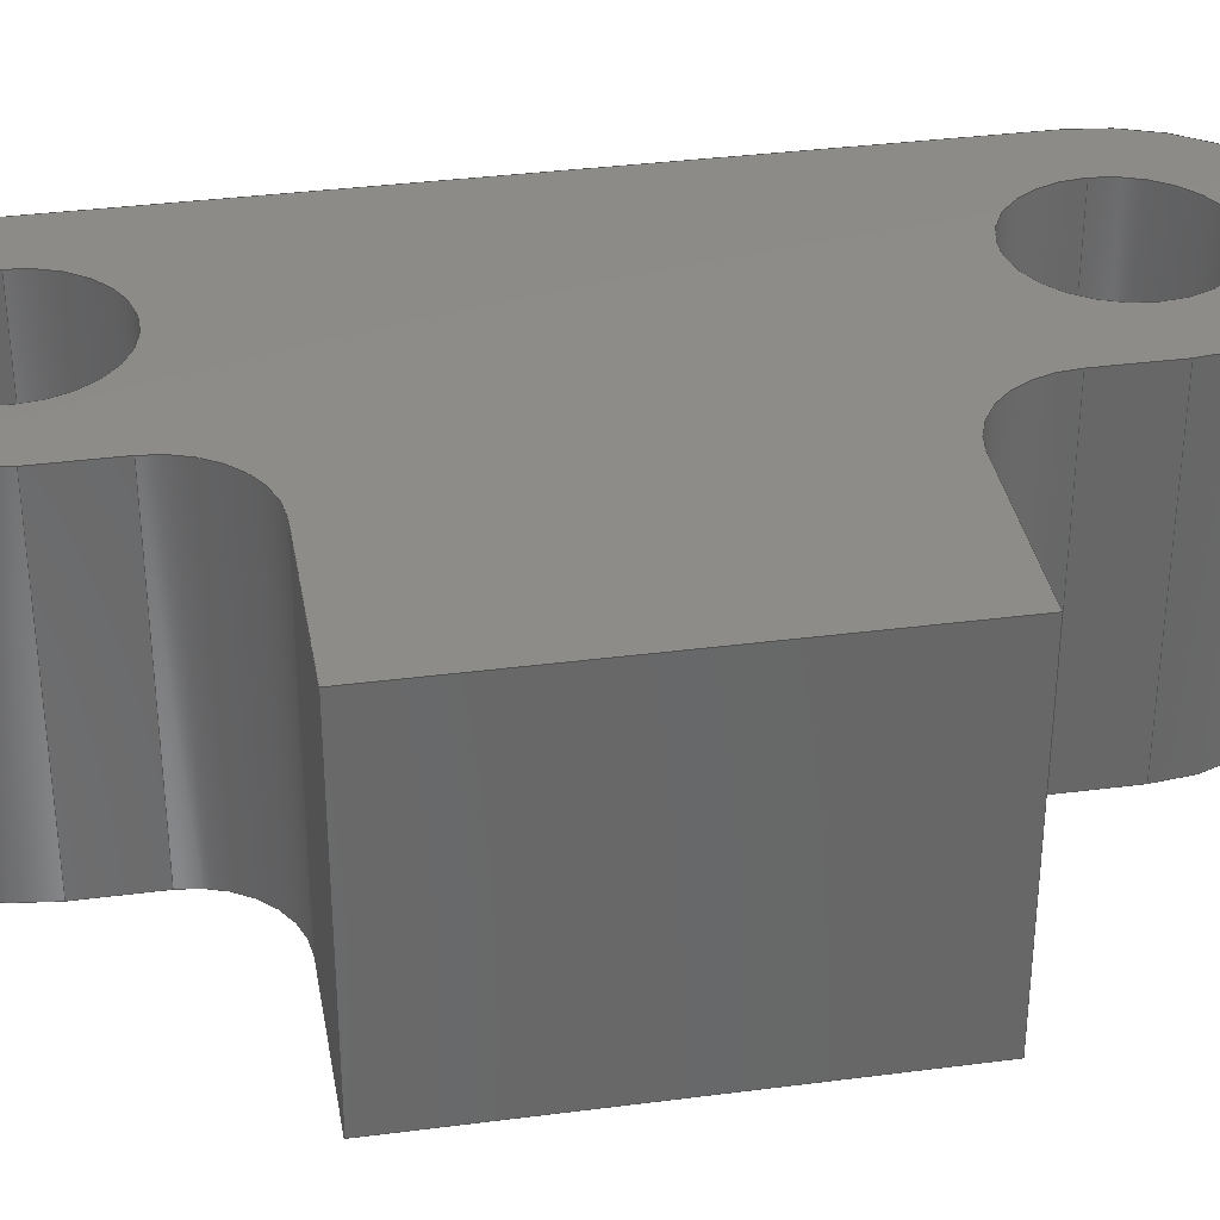
<metadata>
{"format":"step","ext":"step","renderer":"f3d","projection":"perspective","resolution":1024,"background":"white","views":[{"elev":35.2,"azim":80.2,"up":"+Y"}]}
</metadata>
<code>
ISO-10303-21;
DATA;
#1=MECHANICAL_DESIGN_GEOMETRIC_PRESENTATION_REPRESENTATION('',(#4),#458);
#2=SHAPE_REPRESENTATION_RELATIONSHIP('SRR','None',#465,#3);
#3=ADVANCED_BREP_SHAPE_REPRESENTATION('',(#5),#457);
#4=STYLED_ITEM('',(#475),#5);
#5=MANIFOLD_SOLID_BREP('Body1',#262);
#6=FACE_BOUND('',#45,.T.);
#7=FACE_BOUND('',#46,.T.);
#8=FACE_BOUND('',#48,.T.);
#9=FACE_BOUND('',#49,.T.);
#10=PLANE('',#282);
#11=PLANE('',#283);
#12=PLANE('',#287);
#13=PLANE('',#291);
#14=PLANE('',#295);
#15=PLANE('',#299);
#16=PLANE('',#300);
#17=PLANE('',#301);
#18=FACE_OUTER_BOUND('',#32,.T.);
#19=FACE_OUTER_BOUND('',#33,.T.);
#20=FACE_OUTER_BOUND('',#34,.T.);
#21=FACE_OUTER_BOUND('',#35,.T.);
#22=FACE_OUTER_BOUND('',#36,.T.);
#23=FACE_OUTER_BOUND('',#37,.T.);
#24=FACE_OUTER_BOUND('',#38,.T.);
#25=FACE_OUTER_BOUND('',#39,.T.);
#26=FACE_OUTER_BOUND('',#40,.T.);
#27=FACE_OUTER_BOUND('',#41,.T.);
#28=FACE_OUTER_BOUND('',#42,.T.);
#29=FACE_OUTER_BOUND('',#43,.T.);
#30=FACE_OUTER_BOUND('',#44,.T.);
#31=FACE_OUTER_BOUND('',#47,.T.);
#32=EDGE_LOOP('',(#170,#171,#172,#173));
#33=EDGE_LOOP('',(#174,#175,#176,#177));
#34=EDGE_LOOP('',(#178,#179,#180,#181));
#35=EDGE_LOOP('',(#182,#183,#184,#185));
#36=EDGE_LOOP('',(#186,#187,#188,#189));
#37=EDGE_LOOP('',(#190,#191,#192,#193));
#38=EDGE_LOOP('',(#194,#195,#196,#197));
#39=EDGE_LOOP('',(#198,#199,#200,#201));
#40=EDGE_LOOP('',(#202,#203,#204,#205));
#41=EDGE_LOOP('',(#206,#207,#208,#209));
#42=EDGE_LOOP('',(#210,#211,#212,#213));
#43=EDGE_LOOP('',(#214,#215,#216,#217));
#44=EDGE_LOOP('',(#218,#219,#220,#221,#222,#223,#224,#225,#226,#227));
#45=EDGE_LOOP('',(#228));
#46=EDGE_LOOP('',(#229));
#47=EDGE_LOOP('',(#230,#231,#232,#233,#234,#235,#236,#237,#238,#239));
#48=EDGE_LOOP('',(#240));
#49=EDGE_LOOP('',(#241));
#50=LINE('',#385,#74);
#51=LINE('',#391,#75);
#52=LINE('',#396,#76);
#53=LINE('',#398,#77);
#54=LINE('',#400,#78);
#55=LINE('',#401,#79);
#56=LINE('',#404,#80);
#57=LINE('',#406,#81);
#58=LINE('',#407,#82);
#59=LINE('',#413,#83);
#60=LINE('',#416,#84);
#61=LINE('',#418,#85);
#62=LINE('',#419,#86);
#63=LINE('',#425,#87);
#64=LINE('',#428,#88);
#65=LINE('',#430,#89);
#66=LINE('',#431,#90);
#67=LINE('',#437,#91);
#68=LINE('',#440,#92);
#69=LINE('',#442,#93);
#70=LINE('',#443,#94);
#71=LINE('',#449,#95);
#72=LINE('',#451,#96);
#73=LINE('',#452,#97);
#74=VECTOR('',#308,0.3);
#75=VECTOR('',#315,0.3);
#76=VECTOR('',#320,1);
#77=VECTOR('',#321,1);
#78=VECTOR('',#322,1);
#79=VECTOR('',#323,1);
#80=VECTOR('',#326,1);
#81=VECTOR('',#327,1);
#82=VECTOR('',#328,1);
#83=VECTOR('',#335,1);
#84=VECTOR('',#338,1);
#85=VECTOR('',#339,1);
#86=VECTOR('',#340,1);
#87=VECTOR('',#347,1);
#88=VECTOR('',#350,1);
#89=VECTOR('',#351,1);
#90=VECTOR('',#352,1);
#91=VECTOR('',#359,1);
#92=VECTOR('',#362,1);
#93=VECTOR('',#363,1);
#94=VECTOR('',#364,1);
#95=VECTOR('',#371,1);
#96=VECTOR('',#374,1);
#97=VECTOR('',#375,1);
#98=CIRCLE('',#277,0.3);
#99=CIRCLE('',#278,0.3);
#100=CIRCLE('',#280,0.3);
#101=CIRCLE('',#281,0.3);
#102=CIRCLE('',#285,0.3);
#103=CIRCLE('',#286,0.3);
#104=CIRCLE('',#289,0.55);
#105=CIRCLE('',#290,0.55);
#106=CIRCLE('',#293,0.55);
#107=CIRCLE('',#294,0.55);
#108=CIRCLE('',#297,0.3);
#109=CIRCLE('',#298,0.3);
#110=VERTEX_POINT('',#382);
#111=VERTEX_POINT('',#384);
#112=VERTEX_POINT('',#388);
#113=VERTEX_POINT('',#390);
#114=VERTEX_POINT('',#394);
#115=VERTEX_POINT('',#395);
#116=VERTEX_POINT('',#397);
#117=VERTEX_POINT('',#399);
#118=VERTEX_POINT('',#403);
#119=VERTEX_POINT('',#405);
#120=VERTEX_POINT('',#409);
#121=VERTEX_POINT('',#411);
#122=VERTEX_POINT('',#415);
#123=VERTEX_POINT('',#417);
#124=VERTEX_POINT('',#421);
#125=VERTEX_POINT('',#423);
#126=VERTEX_POINT('',#427);
#127=VERTEX_POINT('',#429);
#128=VERTEX_POINT('',#433);
#129=VERTEX_POINT('',#435);
#130=VERTEX_POINT('',#439);
#131=VERTEX_POINT('',#441);
#132=VERTEX_POINT('',#445);
#133=VERTEX_POINT('',#447);
#134=EDGE_CURVE('',#110,#110,#98,.T.);
#135=EDGE_CURVE('',#110,#111,#50,.T.);
#136=EDGE_CURVE('',#111,#111,#99,.T.);
#137=EDGE_CURVE('',#112,#112,#100,.T.);
#138=EDGE_CURVE('',#112,#113,#51,.T.);
#139=EDGE_CURVE('',#113,#113,#101,.T.);
#140=EDGE_CURVE('',#114,#115,#52,.T.);
#141=EDGE_CURVE('',#115,#116,#53,.T.);
#142=EDGE_CURVE('',#117,#116,#54,.T.);
#143=EDGE_CURVE('',#114,#117,#55,.T.);
#144=EDGE_CURVE('',#114,#118,#56,.T.);
#145=EDGE_CURVE('',#119,#117,#57,.T.);
#146=EDGE_CURVE('',#118,#119,#58,.T.);
#147=EDGE_CURVE('',#118,#120,#102,.T.);
#148=EDGE_CURVE('',#121,#119,#103,.T.);
#149=EDGE_CURVE('',#120,#121,#59,.T.);
#150=EDGE_CURVE('',#122,#120,#60,.T.);
#151=EDGE_CURVE('',#123,#121,#61,.T.);
#152=EDGE_CURVE('',#122,#123,#62,.T.);
#153=EDGE_CURVE('',#124,#122,#104,.T.);
#154=EDGE_CURVE('',#125,#123,#105,.T.);
#155=EDGE_CURVE('',#124,#125,#63,.T.);
#156=EDGE_CURVE('',#124,#126,#64,.T.);
#157=EDGE_CURVE('',#127,#125,#65,.T.);
#158=EDGE_CURVE('',#126,#127,#66,.T.);
#159=EDGE_CURVE('',#128,#126,#106,.T.);
#160=EDGE_CURVE('',#129,#127,#107,.T.);
#161=EDGE_CURVE('',#128,#129,#67,.T.);
#162=EDGE_CURVE('',#128,#130,#68,.T.);
#163=EDGE_CURVE('',#131,#129,#69,.T.);
#164=EDGE_CURVE('',#130,#131,#70,.T.);
#165=EDGE_CURVE('',#130,#132,#108,.T.);
#166=EDGE_CURVE('',#133,#131,#109,.T.);
#167=EDGE_CURVE('',#132,#133,#71,.T.);
#168=EDGE_CURVE('',#115,#132,#72,.T.);
#169=EDGE_CURVE('',#116,#133,#73,.T.);
#170=ORIENTED_EDGE('',*,*,#134,.F.);
#171=ORIENTED_EDGE('',*,*,#135,.T.);
#172=ORIENTED_EDGE('',*,*,#136,.T.);
#173=ORIENTED_EDGE('',*,*,#135,.F.);
#174=ORIENTED_EDGE('',*,*,#137,.F.);
#175=ORIENTED_EDGE('',*,*,#138,.T.);
#176=ORIENTED_EDGE('',*,*,#139,.T.);
#177=ORIENTED_EDGE('',*,*,#138,.F.);
#178=ORIENTED_EDGE('',*,*,#140,.T.);
#179=ORIENTED_EDGE('',*,*,#141,.T.);
#180=ORIENTED_EDGE('',*,*,#142,.F.);
#181=ORIENTED_EDGE('',*,*,#143,.F.);
#182=ORIENTED_EDGE('',*,*,#144,.F.);
#183=ORIENTED_EDGE('',*,*,#143,.T.);
#184=ORIENTED_EDGE('',*,*,#145,.F.);
#185=ORIENTED_EDGE('',*,*,#146,.F.);
#186=ORIENTED_EDGE('',*,*,#147,.F.);
#187=ORIENTED_EDGE('',*,*,#146,.T.);
#188=ORIENTED_EDGE('',*,*,#148,.F.);
#189=ORIENTED_EDGE('',*,*,#149,.F.);
#190=ORIENTED_EDGE('',*,*,#150,.T.);
#191=ORIENTED_EDGE('',*,*,#149,.T.);
#192=ORIENTED_EDGE('',*,*,#151,.F.);
#193=ORIENTED_EDGE('',*,*,#152,.F.);
#194=ORIENTED_EDGE('',*,*,#153,.T.);
#195=ORIENTED_EDGE('',*,*,#152,.T.);
#196=ORIENTED_EDGE('',*,*,#154,.F.);
#197=ORIENTED_EDGE('',*,*,#155,.F.);
#198=ORIENTED_EDGE('',*,*,#156,.F.);
#199=ORIENTED_EDGE('',*,*,#155,.T.);
#200=ORIENTED_EDGE('',*,*,#157,.F.);
#201=ORIENTED_EDGE('',*,*,#158,.F.);
#202=ORIENTED_EDGE('',*,*,#159,.T.);
#203=ORIENTED_EDGE('',*,*,#158,.T.);
#204=ORIENTED_EDGE('',*,*,#160,.F.);
#205=ORIENTED_EDGE('',*,*,#161,.F.);
#206=ORIENTED_EDGE('',*,*,#162,.F.);
#207=ORIENTED_EDGE('',*,*,#161,.T.);
#208=ORIENTED_EDGE('',*,*,#163,.F.);
#209=ORIENTED_EDGE('',*,*,#164,.F.);
#210=ORIENTED_EDGE('',*,*,#165,.F.);
#211=ORIENTED_EDGE('',*,*,#164,.T.);
#212=ORIENTED_EDGE('',*,*,#166,.F.);
#213=ORIENTED_EDGE('',*,*,#167,.F.);
#214=ORIENTED_EDGE('',*,*,#168,.T.);
#215=ORIENTED_EDGE('',*,*,#167,.T.);
#216=ORIENTED_EDGE('',*,*,#169,.F.);
#217=ORIENTED_EDGE('',*,*,#141,.F.);
#218=ORIENTED_EDGE('',*,*,#169,.T.);
#219=ORIENTED_EDGE('',*,*,#166,.T.);
#220=ORIENTED_EDGE('',*,*,#163,.T.);
#221=ORIENTED_EDGE('',*,*,#160,.T.);
#222=ORIENTED_EDGE('',*,*,#157,.T.);
#223=ORIENTED_EDGE('',*,*,#154,.T.);
#224=ORIENTED_EDGE('',*,*,#151,.T.);
#225=ORIENTED_EDGE('',*,*,#148,.T.);
#226=ORIENTED_EDGE('',*,*,#145,.T.);
#227=ORIENTED_EDGE('',*,*,#142,.T.);
#228=ORIENTED_EDGE('',*,*,#137,.T.);
#229=ORIENTED_EDGE('',*,*,#134,.T.);
#230=ORIENTED_EDGE('',*,*,#168,.F.);
#231=ORIENTED_EDGE('',*,*,#140,.F.);
#232=ORIENTED_EDGE('',*,*,#144,.T.);
#233=ORIENTED_EDGE('',*,*,#147,.T.);
#234=ORIENTED_EDGE('',*,*,#150,.F.);
#235=ORIENTED_EDGE('',*,*,#153,.F.);
#236=ORIENTED_EDGE('',*,*,#156,.T.);
#237=ORIENTED_EDGE('',*,*,#159,.F.);
#238=ORIENTED_EDGE('',*,*,#162,.T.);
#239=ORIENTED_EDGE('',*,*,#165,.T.);
#240=ORIENTED_EDGE('',*,*,#139,.F.);
#241=ORIENTED_EDGE('',*,*,#136,.F.);
#242=CYLINDRICAL_SURFACE('',#276,0.3);
#243=CYLINDRICAL_SURFACE('',#279,0.3);
#244=CYLINDRICAL_SURFACE('',#284,0.3);
#245=CYLINDRICAL_SURFACE('',#288,0.55);
#246=CYLINDRICAL_SURFACE('',#292,0.55);
#247=CYLINDRICAL_SURFACE('',#296,0.3);
#248=ADVANCED_FACE('',(#18),#242,.F.);
#249=ADVANCED_FACE('',(#19),#243,.F.);
#250=ADVANCED_FACE('',(#20),#10,.T.);
#251=ADVANCED_FACE('',(#21),#11,.T.);
#252=ADVANCED_FACE('',(#22),#244,.F.);
#253=ADVANCED_FACE('',(#23),#12,.T.);
#254=ADVANCED_FACE('',(#24),#245,.T.);
#255=ADVANCED_FACE('',(#25),#13,.T.);
#256=ADVANCED_FACE('',(#26),#246,.T.);
#257=ADVANCED_FACE('',(#27),#14,.T.);
#258=ADVANCED_FACE('',(#28),#247,.F.);
#259=ADVANCED_FACE('',(#29),#15,.T.);
#260=ADVANCED_FACE('',(#30,#6,#7),#16,.T.);
#261=ADVANCED_FACE('',(#31,#8,#9),#17,.F.);
#262=CLOSED_SHELL('',(#248,#249,#250,#251,#252,#253,#254,#255,#256,#257,
#258,#259,#260,#261));
#263=DERIVED_UNIT_ELEMENT(#265,1);
#264=DERIVED_UNIT_ELEMENT(#460,3);
#265=(
MASS_UNIT()
NAMED_UNIT(*)
SI_UNIT(.KILO.,.GRAM.)
);
#266=DERIVED_UNIT((#263,#264));
#267=MEASURE_REPRESENTATION_ITEM('density measure',
POSITIVE_RATIO_MEASURE(7850),#266);
#268=PROPERTY_DEFINITION_REPRESENTATION(#273,#270);
#269=PROPERTY_DEFINITION_REPRESENTATION(#274,#271);
#270=REPRESENTATION('material name',(#272),#457);
#271=REPRESENTATION('density',(#267),#457);
#272=DESCRIPTIVE_REPRESENTATION_ITEM('Steel','Steel');
#273=PROPERTY_DEFINITION('material property','material name',#467);
#274=PROPERTY_DEFINITION('material property','density of part',#467);
#275=AXIS2_PLACEMENT_3D('placement',#380,#302,#303);
#276=AXIS2_PLACEMENT_3D('',#381,#304,#305);
#277=AXIS2_PLACEMENT_3D('',#383,#306,#307);
#278=AXIS2_PLACEMENT_3D('',#386,#309,#310);
#279=AXIS2_PLACEMENT_3D('',#387,#311,#312);
#280=AXIS2_PLACEMENT_3D('',#389,#313,#314);
#281=AXIS2_PLACEMENT_3D('',#392,#316,#317);
#282=AXIS2_PLACEMENT_3D('',#393,#318,#319);
#283=AXIS2_PLACEMENT_3D('',#402,#324,#325);
#284=AXIS2_PLACEMENT_3D('',#408,#329,#330);
#285=AXIS2_PLACEMENT_3D('',#410,#331,#332);
#286=AXIS2_PLACEMENT_3D('',#412,#333,#334);
#287=AXIS2_PLACEMENT_3D('',#414,#336,#337);
#288=AXIS2_PLACEMENT_3D('',#420,#341,#342);
#289=AXIS2_PLACEMENT_3D('',#422,#343,#344);
#290=AXIS2_PLACEMENT_3D('',#424,#345,#346);
#291=AXIS2_PLACEMENT_3D('',#426,#348,#349);
#292=AXIS2_PLACEMENT_3D('',#432,#353,#354);
#293=AXIS2_PLACEMENT_3D('',#434,#355,#356);
#294=AXIS2_PLACEMENT_3D('',#436,#357,#358);
#295=AXIS2_PLACEMENT_3D('',#438,#360,#361);
#296=AXIS2_PLACEMENT_3D('',#444,#365,#366);
#297=AXIS2_PLACEMENT_3D('',#446,#367,#368);
#298=AXIS2_PLACEMENT_3D('',#448,#369,#370);
#299=AXIS2_PLACEMENT_3D('',#450,#372,#373);
#300=AXIS2_PLACEMENT_3D('',#453,#376,#377);
#301=AXIS2_PLACEMENT_3D('',#454,#378,#379);
#302=DIRECTION('axis',(0,0,1));
#303=DIRECTION('refdir',(1,0,0));
#304=DIRECTION('center_axis',(0,1,0));
#305=DIRECTION('ref_axis',(1,0,0));
#306=DIRECTION('center_axis',(0,-1,0));
#307=DIRECTION('ref_axis',(1,0,0));
#308=DIRECTION('',(0,-1,0));
#309=DIRECTION('center_axis',(0,-1,0));
#310=DIRECTION('ref_axis',(1,0,0));
#311=DIRECTION('center_axis',(0,1,0));
#312=DIRECTION('ref_axis',(1,0,0));
#313=DIRECTION('center_axis',(0,-1,0));
#314=DIRECTION('ref_axis',(1,0,0));
#315=DIRECTION('',(0,-1,0));
#316=DIRECTION('center_axis',(0,-1,0));
#317=DIRECTION('ref_axis',(1,0,0));
#318=DIRECTION('center_axis',(1,0,0));
#319=DIRECTION('ref_axis',(0,0,-1));
#320=DIRECTION('',(0,0,-1));
#321=DIRECTION('',(0,1,0));
#322=DIRECTION('',(0,0,-1));
#323=DIRECTION('',(0,1,0));
#324=DIRECTION('center_axis',(0,0,1));
#325=DIRECTION('ref_axis',(1,0,0));
#326=DIRECTION('',(-1,0,0));
#327=DIRECTION('',(1,0,0));
#328=DIRECTION('',(0,1,0));
#329=DIRECTION('center_axis',(0,1,0));
#330=DIRECTION('ref_axis',(-1.48e-15,0,-1));
#331=DIRECTION('center_axis',(0,1,0));
#332=DIRECTION('ref_axis',(-1.48e-15,0,-1));
#333=DIRECTION('center_axis',(0,-1,0));
#334=DIRECTION('ref_axis',(-1.48e-15,0,-1));
#335=DIRECTION('',(0,1,0));
#336=DIRECTION('center_axis',(1,0,2.98e-08));
#337=DIRECTION('ref_axis',(2.98e-08,0,-1));
#338=DIRECTION('',(2.98e-08,0,-1));
#339=DIRECTION('',(2.98e-08,0,-1));
#340=DIRECTION('',(0,1,0));
#341=DIRECTION('center_axis',(0,1,0));
#342=DIRECTION('ref_axis',(-1,0,3.522e-08));
#343=DIRECTION('center_axis',(0,1,0));
#344=DIRECTION('ref_axis',(-1,0,3.522e-08));
#345=DIRECTION('center_axis',(0,1,0));
#346=DIRECTION('ref_axis',(-1,0,3.522e-08));
#347=DIRECTION('',(0,1,0));
#348=DIRECTION('center_axis',(-1,0,0));
#349=DIRECTION('ref_axis',(0,0,1));
#350=DIRECTION('',(0,0,-1));
#351=DIRECTION('',(0,0,1));
#352=DIRECTION('',(0,1,0));
#353=DIRECTION('center_axis',(0,1,0));
#354=DIRECTION('ref_axis',(1,0,-3.522e-08));
#355=DIRECTION('center_axis',(0,1,0));
#356=DIRECTION('ref_axis',(1,0,-3.522e-08));
#357=DIRECTION('center_axis',(0,1,0));
#358=DIRECTION('ref_axis',(1,0,-3.522e-08));
#359=DIRECTION('',(0,1,0));
#360=DIRECTION('center_axis',(1,0,-2.98e-08));
#361=DIRECTION('ref_axis',(-2.98e-08,0,-1));
#362=DIRECTION('',(2.98e-08,0,1));
#363=DIRECTION('',(-2.98e-08,0,-1));
#364=DIRECTION('',(0,1,0));
#365=DIRECTION('center_axis',(0,1,0));
#366=DIRECTION('ref_axis',(-1,0,2.98e-08));
#367=DIRECTION('center_axis',(0,1,0));
#368=DIRECTION('ref_axis',(-1,0,2.98e-08));
#369=DIRECTION('center_axis',(0,-1,0));
#370=DIRECTION('ref_axis',(-1,0,2.98e-08));
#371=DIRECTION('',(0,1,0));
#372=DIRECTION('center_axis',(0,0,-1));
#373=DIRECTION('ref_axis',(-1,0,0));
#374=DIRECTION('',(-1,0,0));
#375=DIRECTION('',(-1,0,0));
#376=DIRECTION('center_axis',(0,1,0));
#377=DIRECTION('ref_axis',(1,0,0));
#378=DIRECTION('center_axis',(0,1,0));
#379=DIRECTION('ref_axis',(1,0,0));
#380=CARTESIAN_POINT('',(0,0,0));
#381=CARTESIAN_POINT('Origin',(0.55,0,-1.3));
#382=CARTESIAN_POINT('',(0.25,1.2,-1.3));
#383=CARTESIAN_POINT('Origin',(0.55,1.2,-1.3));
#384=CARTESIAN_POINT('',(0.25,0,-1.3));
#385=CARTESIAN_POINT('',(0.25,0,-1.3));
#386=CARTESIAN_POINT('Origin',(0.55,0,-1.3));
#387=CARTESIAN_POINT('Origin',(0.55,0,1.3));
#388=CARTESIAN_POINT('',(0.25,1.2,1.3));
#389=CARTESIAN_POINT('Origin',(0.55,1.2,1.3));
#390=CARTESIAN_POINT('',(0.25,0,1.3));
#391=CARTESIAN_POINT('',(0.25,0,1.3));
#392=CARTESIAN_POINT('Origin',(0.55,0,1.3));
#393=CARTESIAN_POINT('Origin',(2,0,0.75));
#394=CARTESIAN_POINT('',(2,0,0.75));
#395=CARTESIAN_POINT('',(2,0,-0.75));
#396=CARTESIAN_POINT('',(2,0,0));
#397=CARTESIAN_POINT('',(2,1.2,-0.75));
#398=CARTESIAN_POINT('',(2,0,-0.75));
#399=CARTESIAN_POINT('',(2,1.2,0.75));
#400=CARTESIAN_POINT('',(2,1.2,0));
#401=CARTESIAN_POINT('',(2,0,0.75));
#402=CARTESIAN_POINT('Origin',(1.4,0,0.75));
#403=CARTESIAN_POINT('',(1.4,0,0.75));
#404=CARTESIAN_POINT('',(2,0,0.75));
#405=CARTESIAN_POINT('',(1.4,1.2,0.75));
#406=CARTESIAN_POINT('',(2,1.2,0.75));
#407=CARTESIAN_POINT('',(1.4,0,0.75));
#408=CARTESIAN_POINT('Origin',(1.4,0,1.05));
#409=CARTESIAN_POINT('',(1.1,0,1.05));
#410=CARTESIAN_POINT('Origin',(1.4,0,1.05));
#411=CARTESIAN_POINT('',(1.1,1.2,1.05));
#412=CARTESIAN_POINT('Origin',(1.4,1.2,1.05));
#413=CARTESIAN_POINT('',(1.1,0,1.05));
#414=CARTESIAN_POINT('Origin',(1.1,0,1.3));
#415=CARTESIAN_POINT('',(1.1,0,1.3));
#416=CARTESIAN_POINT('',(1.1,0,1.3));
#417=CARTESIAN_POINT('',(1.1,1.2,1.3));
#418=CARTESIAN_POINT('',(1.1,1.2,1.3));
#419=CARTESIAN_POINT('',(1.1,0,1.3));
#420=CARTESIAN_POINT('Origin',(0.55,0,1.3));
#421=CARTESIAN_POINT('',(0,0,1.3));
#422=CARTESIAN_POINT('Origin',(0.55,0,1.3));
#423=CARTESIAN_POINT('',(0,1.2,1.3));
#424=CARTESIAN_POINT('Origin',(0.55,1.2,1.3));
#425=CARTESIAN_POINT('',(0,0,1.3));
#426=CARTESIAN_POINT('Origin',(0,0,-1.3));
#427=CARTESIAN_POINT('',(2.315e-16,0,-1.3));
#428=CARTESIAN_POINT('',(0,0,1.3));
#429=CARTESIAN_POINT('',(2.22e-16,1.2,-1.3));
#430=CARTESIAN_POINT('',(0,1.2,1.3));
#431=CARTESIAN_POINT('',(2.315e-16,0,-1.3));
#432=CARTESIAN_POINT('Origin',(0.55,0,-1.3));
#433=CARTESIAN_POINT('',(1.1,0,-1.3));
#434=CARTESIAN_POINT('Origin',(0.55,0,-1.3));
#435=CARTESIAN_POINT('',(1.1,1.2,-1.3));
#436=CARTESIAN_POINT('Origin',(0.55,1.2,-1.3));
#437=CARTESIAN_POINT('',(1.1,0,-1.3));
#438=CARTESIAN_POINT('Origin',(1.1,0,-1.05));
#439=CARTESIAN_POINT('',(1.1,0,-1.05));
#440=CARTESIAN_POINT('',(1.1,0,-1.3));
#441=CARTESIAN_POINT('',(1.1,1.2,-1.05));
#442=CARTESIAN_POINT('',(1.1,1.2,-1.3));
#443=CARTESIAN_POINT('',(1.1,0,-1.05));
#444=CARTESIAN_POINT('Origin',(1.4,0,-1.05));
#445=CARTESIAN_POINT('',(1.4,0,-0.75));
#446=CARTESIAN_POINT('Origin',(1.4,0,-1.05));
#447=CARTESIAN_POINT('',(1.4,1.2,-0.75));
#448=CARTESIAN_POINT('Origin',(1.4,1.2,-1.05));
#449=CARTESIAN_POINT('',(1.4,0,-0.75));
#450=CARTESIAN_POINT('Origin',(2,0,-0.75));
#451=CARTESIAN_POINT('',(2,0,-0.75));
#452=CARTESIAN_POINT('',(2,1.2,-0.75));
#453=CARTESIAN_POINT('Origin',(1,1.2,0));
#454=CARTESIAN_POINT('Origin',(1,0,0));
#455=UNCERTAINTY_MEASURE_WITH_UNIT(LENGTH_MEASURE(0.001),#459,
'DISTANCE_ACCURACY_VALUE',
'Maximum model space distance between geometric entities at asserted c
onnectivities');
#456=UNCERTAINTY_MEASURE_WITH_UNIT(LENGTH_MEASURE(0.001),#459,
'DISTANCE_ACCURACY_VALUE',
'Maximum model space distance between geometric entities at asserted c
onnectivities');
#457=(
GEOMETRIC_REPRESENTATION_CONTEXT(3)
GLOBAL_UNCERTAINTY_ASSIGNED_CONTEXT((#455))
GLOBAL_UNIT_ASSIGNED_CONTEXT((#459,#461,#462))
REPRESENTATION_CONTEXT('','3D')
);
#458=(
GEOMETRIC_REPRESENTATION_CONTEXT(3)
GLOBAL_UNCERTAINTY_ASSIGNED_CONTEXT((#456))
GLOBAL_UNIT_ASSIGNED_CONTEXT((#459,#461,#462))
REPRESENTATION_CONTEXT('','3D')
);
#459=(
LENGTH_UNIT()
NAMED_UNIT(*)
SI_UNIT(.CENTI.,.METRE.)
);
#460=(
LENGTH_UNIT()
NAMED_UNIT(*)
SI_UNIT($,.METRE.)
);
#461=(
NAMED_UNIT(*)
PLANE_ANGLE_UNIT()
SI_UNIT($,.RADIAN.)
);
#462=(
NAMED_UNIT(*)
SI_UNIT($,.STERADIAN.)
SOLID_ANGLE_UNIT()
);
#463=SHAPE_DEFINITION_REPRESENTATION(#464,#465);
#464=PRODUCT_DEFINITION_SHAPE('',$,#467);
#465=SHAPE_REPRESENTATION('',(#275),#457);
#466=PRODUCT_DEFINITION_CONTEXT('part definition',#471,'design');
#467=PRODUCT_DEFINITION('Piston Crank End','Piston Crank End v2',#468,#466);
#468=PRODUCT_DEFINITION_FORMATION('',$,#473);
#469=PRODUCT_RELATED_PRODUCT_CATEGORY('Piston Crank End v2',
'Piston Crank End v2',(#473));
#470=APPLICATION_PROTOCOL_DEFINITION('international standard',
'automotive_design',2009,#471);
#471=APPLICATION_CONTEXT(
'Core Data for Automotive Mechanical Design Process');
#472=PRODUCT_CONTEXT('part definition',#471,'mechanical');
#473=PRODUCT('Piston Crank End','Piston Crank End v2',$,(#472));
#474=PRESENTATION_STYLE_ASSIGNMENT((#476));
#475=PRESENTATION_STYLE_ASSIGNMENT((#477));
#476=SURFACE_STYLE_USAGE(.BOTH.,#478);
#477=SURFACE_STYLE_USAGE(.BOTH.,#479);
#478=SURFACE_SIDE_STYLE('',(#480));
#479=SURFACE_SIDE_STYLE('',(#481));
#480=SURFACE_STYLE_FILL_AREA(#482);
#481=SURFACE_STYLE_FILL_AREA(#483);
#482=FILL_AREA_STYLE('Steel - Satin',(#484));
#483=FILL_AREA_STYLE('Aluminum - Anodized Glossy (Blue)',(#485));
#484=FILL_AREA_STYLE_COLOUR('Steel - Satin',#486);
#485=FILL_AREA_STYLE_COLOUR('Aluminum - Anodized Glossy (Blue)',#487);
#486=COLOUR_RGB('Steel - Satin',0.6275,0.6275,0.6275);
#487=COLOUR_RGB('Aluminum - Anodized Glossy (Blue)',0.349,0.5843,
0.8549);
ENDSEC;
END-ISO-10303-21;

</code>
